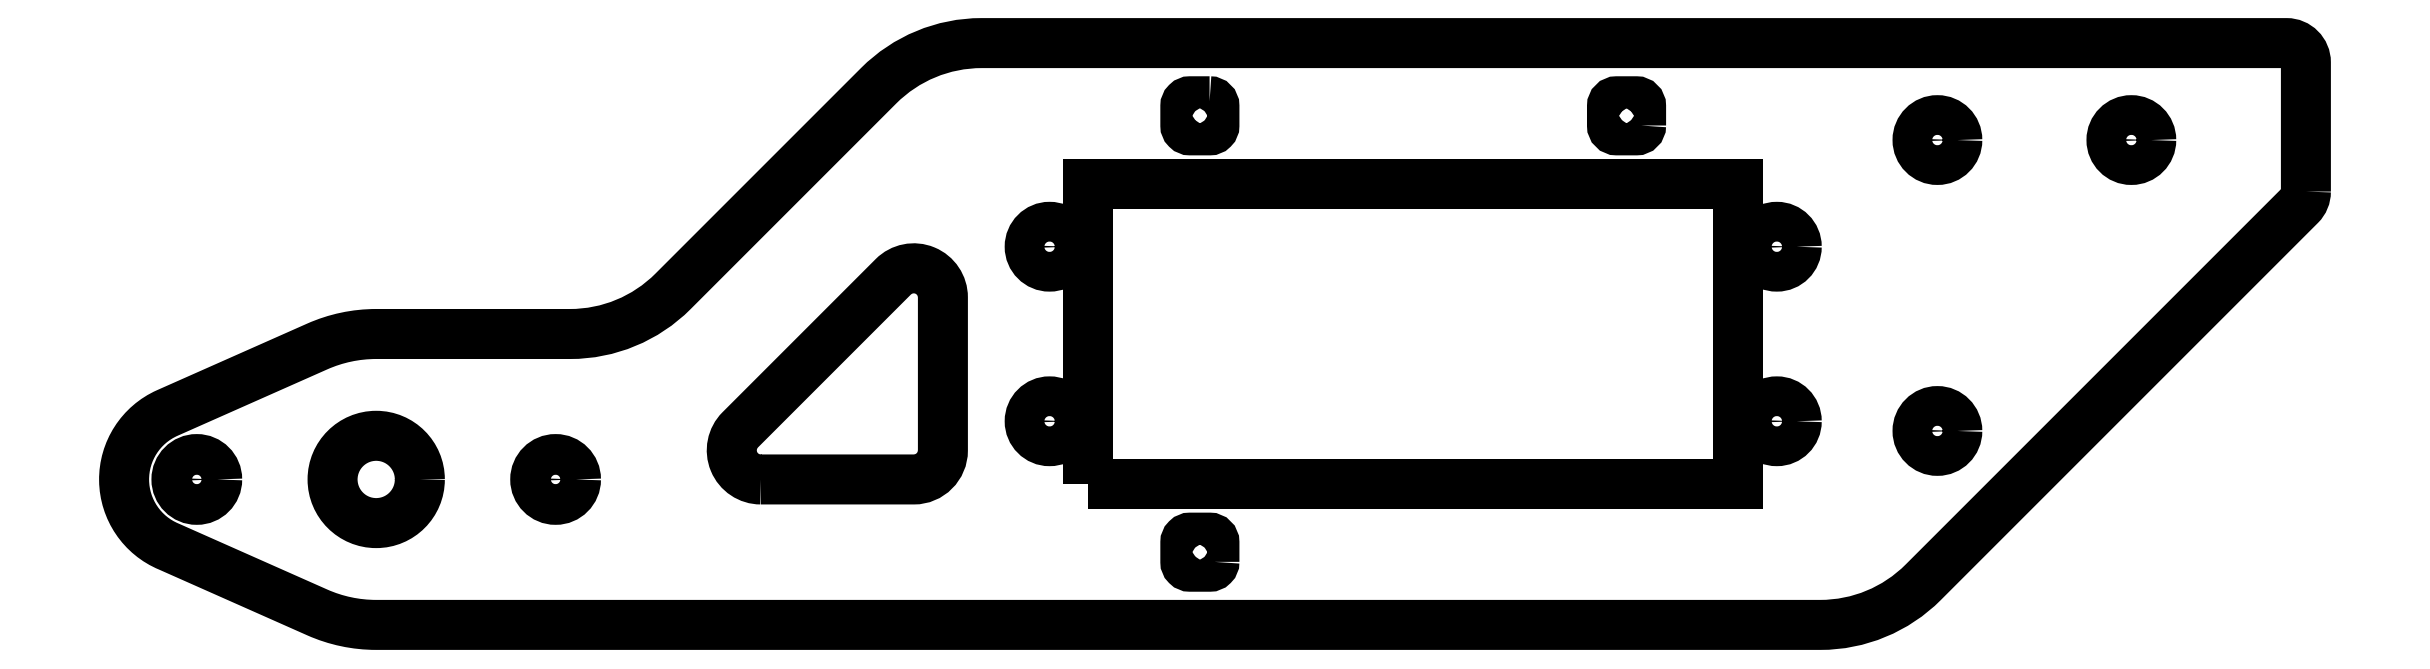
<metadata>
{"format":"dxf","ext":"dxf","renderer":"ezdxf+matplotlib","layout":"modelspace","background":"white","min_lineweight":24,"dpi":150}
</metadata>
<code>
0
SECTION
2
ENTITIES
0
LWPOLYLINE
8
0
90
8
70
1
43
0
10
-99.56
20
21.5
10
-99.56
20
23.5
42
0.4142
10
-100.1
20
24
10
-102.1
20
24
42
0.4142
10
-102.6
20
23.5
10
-102.6
20
21.5
42
0.4142
10
-102.1
20
21
10
-100.1
20
21
42
0.4142
0
LWPOLYLINE
8
0
90
8
70
1
43
0
10
-144.1
20
24
10
-146.1
20
24
42
0.4142
10
-146.6
20
23.5
10
-146.6
20
21.5
42
0.4142
10
-146.1
20
21
10
-144.1
20
21
42
0.4142
10
-143.6
20
21.5
10
-143.6
20
23.5
42
0.4142
0
LWPOLYLINE
8
0
90
8
70
1
43
0
10
-143.6
20
-23.5
10
-143.6
20
-21.5
42
0.4142
10
-144.1
20
-21
10
-146.1
20
-21
42
0.4142
10
-146.6
20
-21.5
10
-146.6
20
-23.5
42
0.4142
10
-146.1
20
-24
10
-144.1
20
-24
42
0.4142
0
CIRCLE
8
0
10
-211.5
20
-15
30
0
40
2.1
0
CIRCLE
8
0
10
-230
20
-15
30
0
40
4.5
0
LWPOLYLINE
8
0
90
4
70
1
43
0
10
-156.6
20
-15.5
10
-89.56
20
-15.5
10
-89.56
20
15.5
10
-156.6
20
15.5
0
LWPOLYLINE
8
0
90
6
70
1
43
0
10
-190.3
20
-15
42
-0.6682
10
-192.5
20
-9.879
10
-176.7
20
5.893
42
-0.6682
10
-171.6
20
3.772
10
-171.6
20
-12
42
-0.4142
10
-174.6
20
-15
0
CIRCLE
8
0
10
-69
20
-10
30
0
40
2.05
0
CIRCLE
8
0
10
-85.56
20
9
30
0
40
2.05
0
CIRCLE
8
0
10
-49
20
20
30
0
40
2.05
0
CIRCLE
8
0
10
-160.6
20
9
30
0
40
2.05
0
CIRCLE
8
0
10
-69
20
20
30
0
40
2.05
0
CIRCLE
8
0
10
-85.56
20
-9
30
0
40
2.05
0
CIRCLE
8
0
10
-248.5
20
-15
30
0
40
2.1
0
CIRCLE
8
0
10
-160.6
20
-9
30
0
40
2.05
0
LWPOLYLINE
8
0
90
16
70
1
43
0
10
-31
20
14.69
42
-0.1989
10
-31.59
20
13.27
10
-70.46
20
-25.61
42
-0.1989
10
-81.07
20
-30
10
-230
20
-30
42
-0.1048
10
-236.1
20
-28.71
10
-251.4
20
-21.93
42
-0.6589
10
-251.5
20
-8.144
10
-236.1
20
-1.288
42
-0.1047
10
-230
20
2.731e-13
10
-210
20
2.132e-13
42
0.1989
10
-199.4
20
4.393
10
-178.2
20
25.61
42
-0.1989
10
-167.6
20
30
10
-33
20
30
42
-0.4142
10
-31
20
28
0
ENDSEC
0
EOF

</code>
